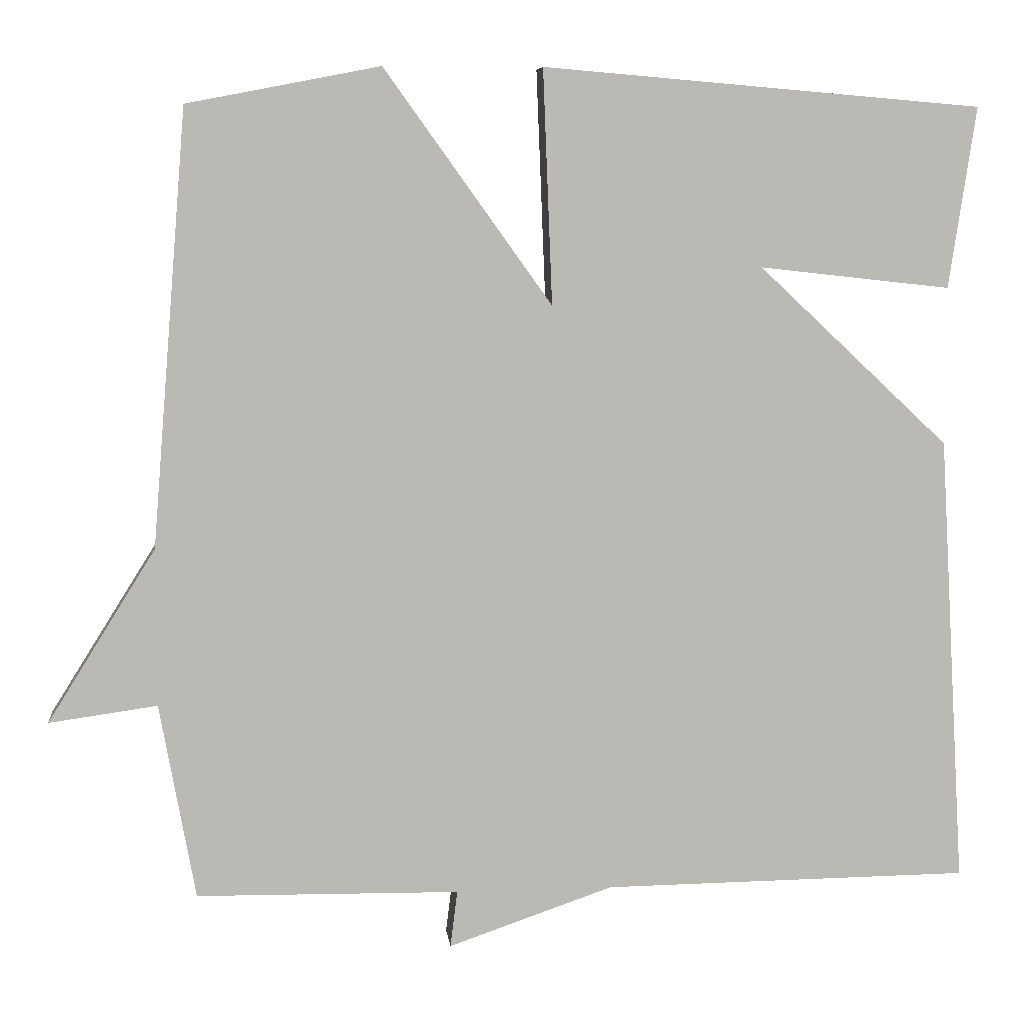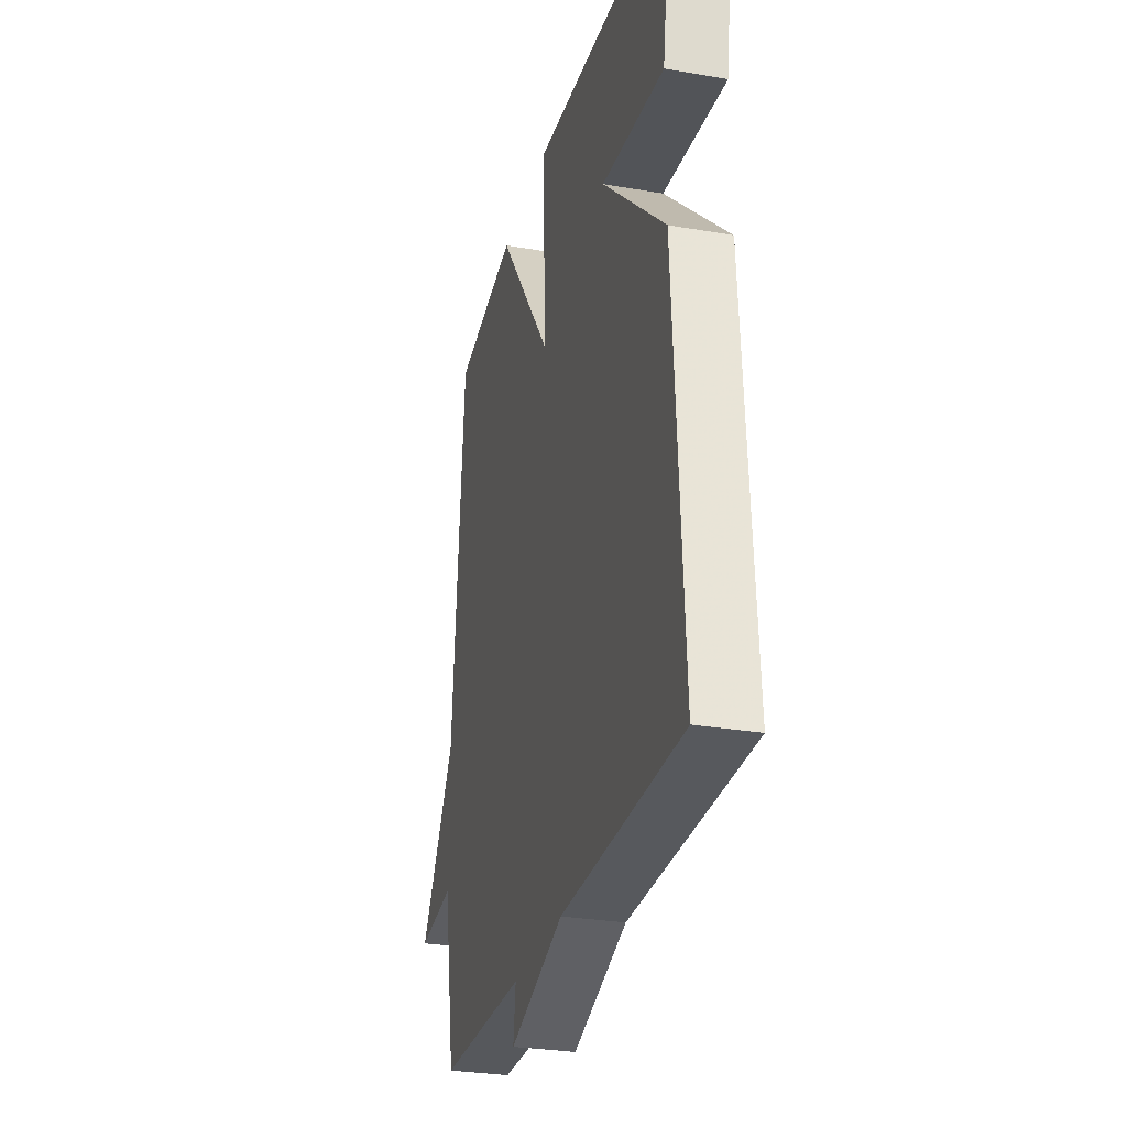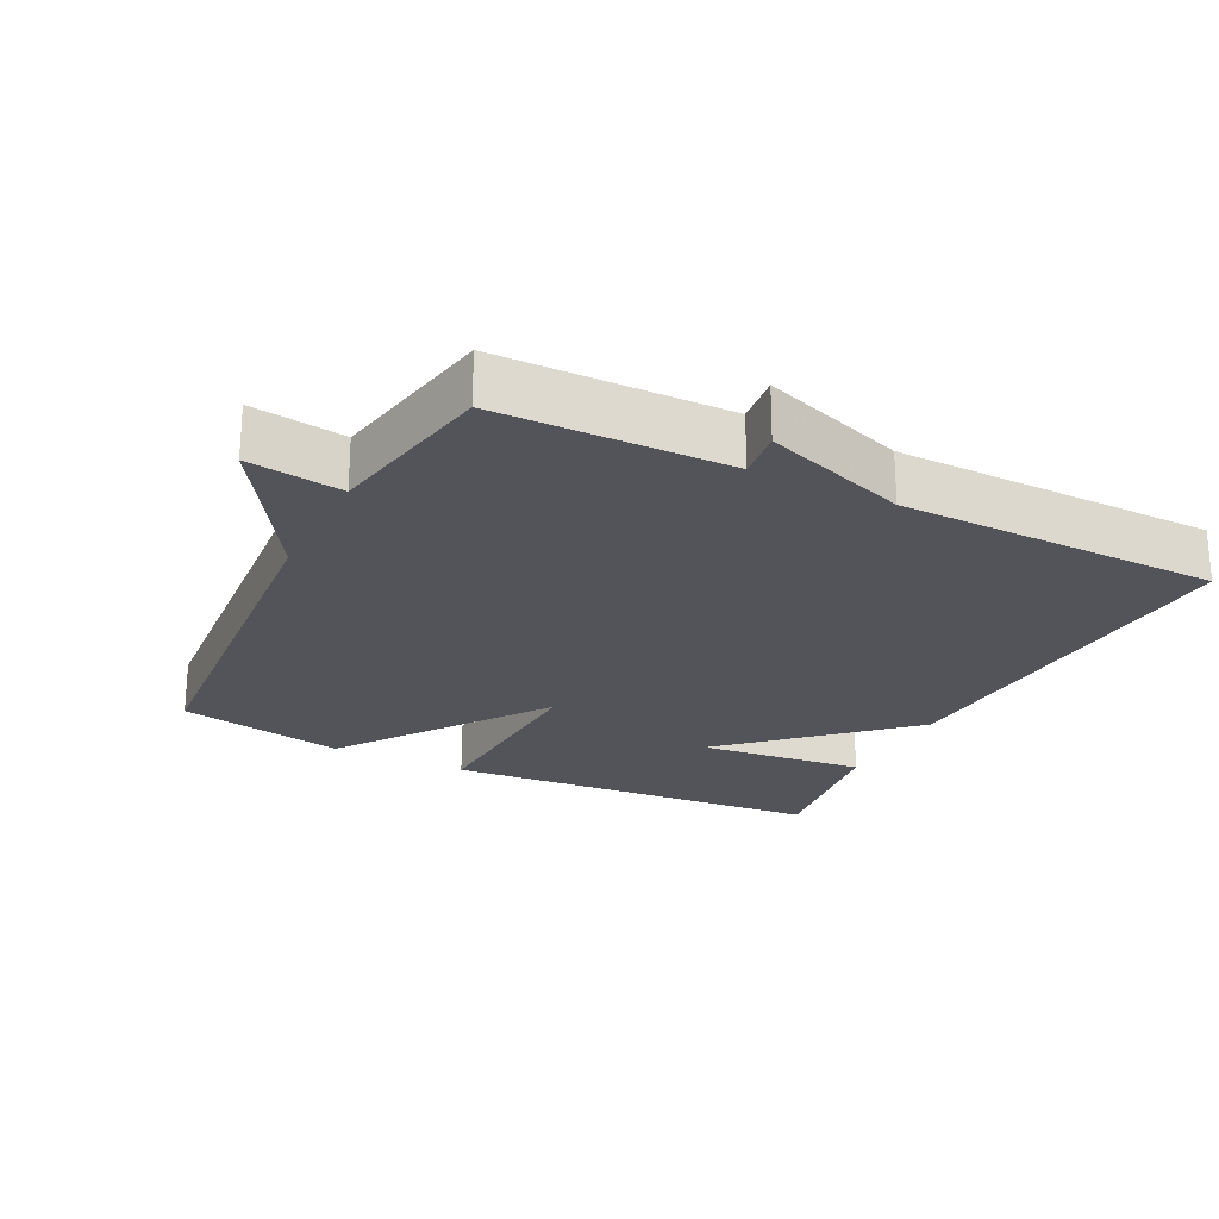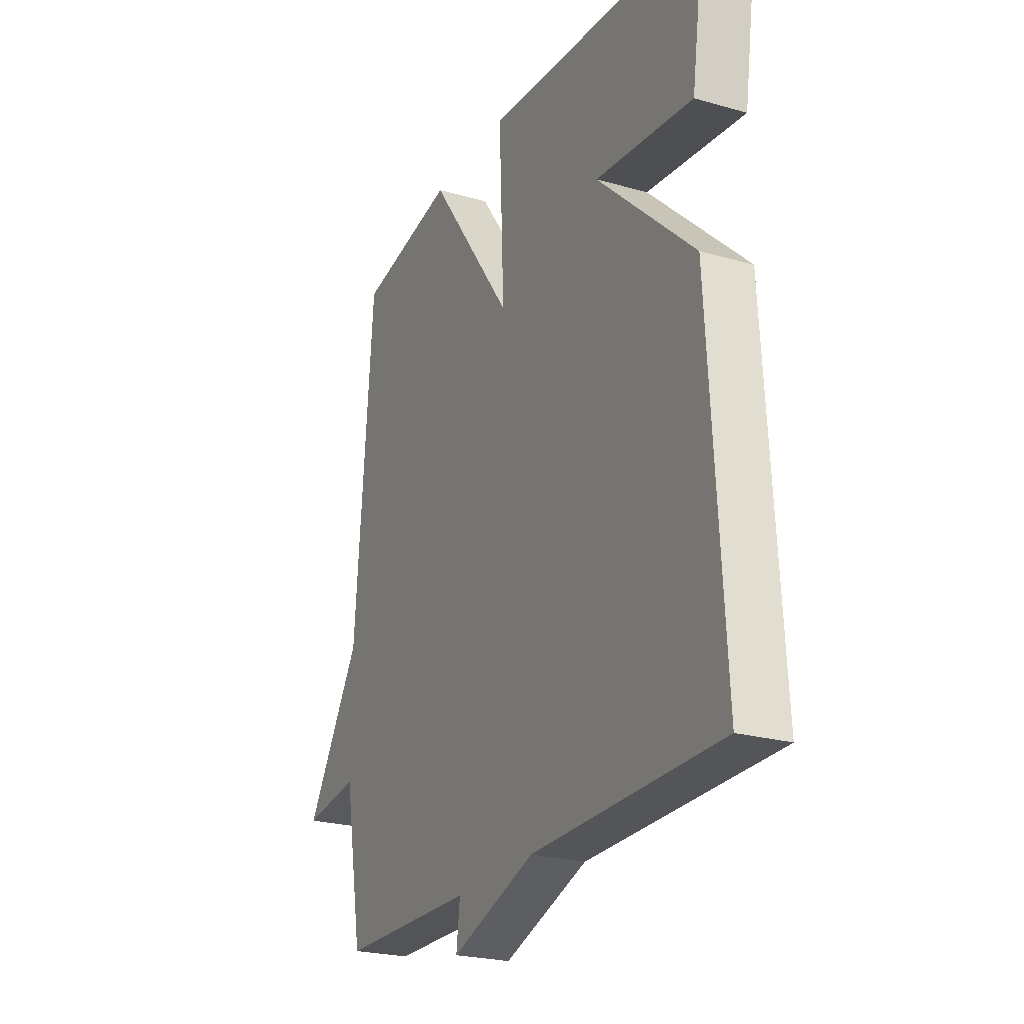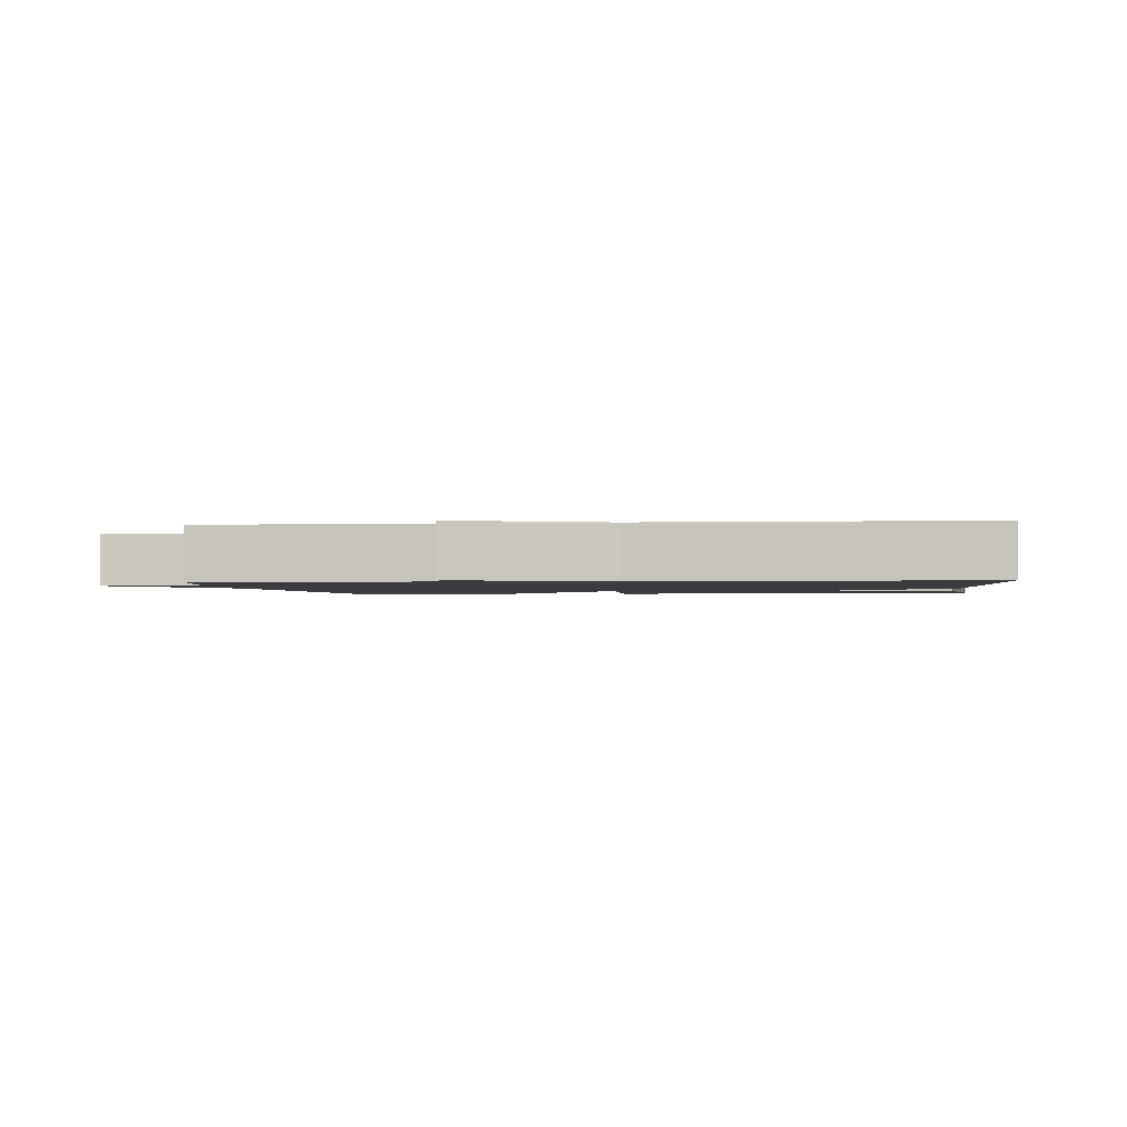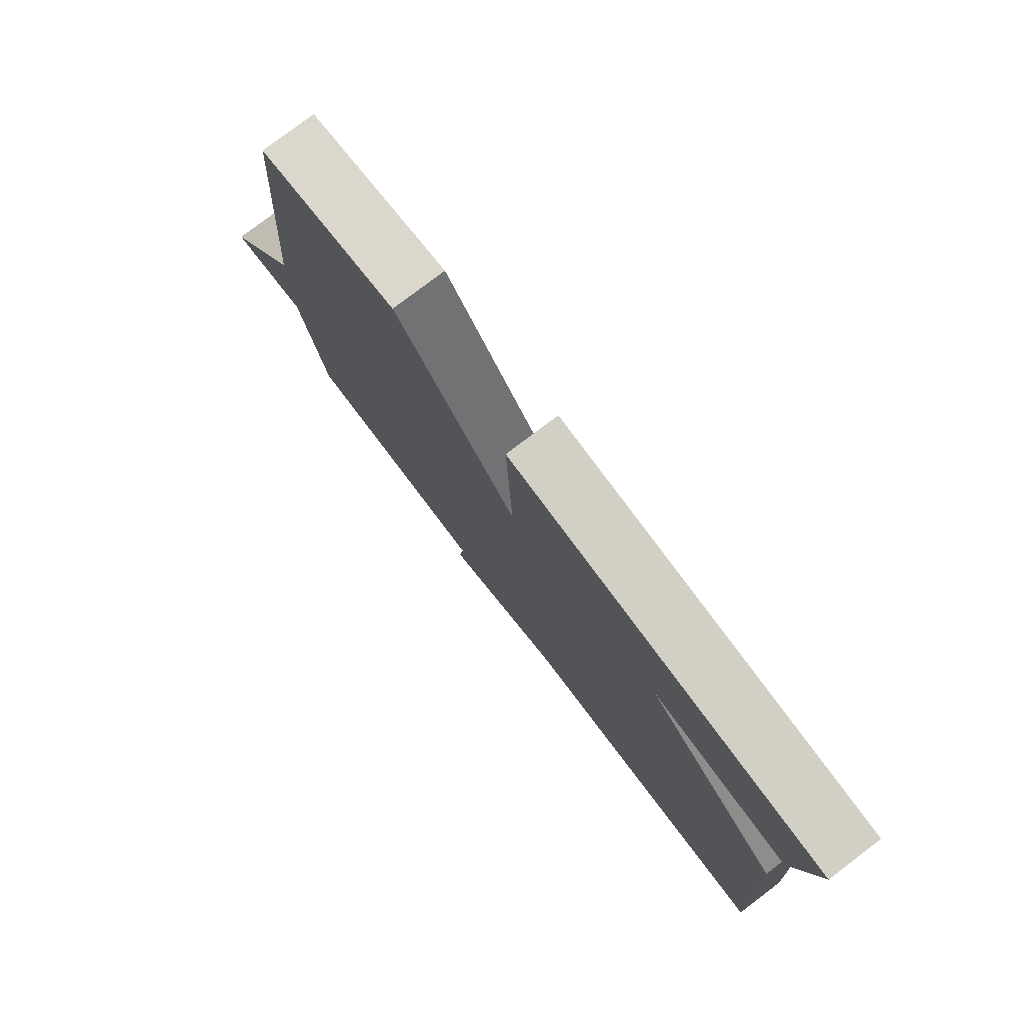
<metadata>
{"format":"obj","ext":"obj","renderer":"f3d","projection":"perspective","resolution":1024,"background":"white","views":[{"elev":7.4,"azim":173.8,"up":"+Z"},{"elev":-28.9,"azim":-104.4,"up":"+Z"},{"elev":-23.7,"azim":153.2,"up":"+Y"},{"elev":-23.9,"azim":-115.4,"up":"+Z"},{"elev":-1.6,"azim":-173.3,"up":"+Y"},{"elev":78.8,"azim":-127.2,"up":"+Z"}]}
</metadata>
<code>
v -0.5 0.07 -0.5
v -0.466 0.07 0.071
v -0.224 0.07 0.298
v -0.466 0.07 0.271
v -0.5 0.07 0.5
v 0.056 0.07 0.547
v 0.044 0.07 0.251
v 0.256 0.07 0.547
v 0.5 0.07 0.5
v 0.545 0.07 -0.051
v 0.682 0.07 -0.27
v 0.545 0.07 -0.251
v 0.5 0.07 -0.5
v 0.166 0.07 -0.505
v 0.175 0.07 -0.577
v -0.034 0.07 -0.505
v -0.5 0 -0.5
v -0.466 0 0.071
v -0.224 0 0.298
v -0.466 0 0.271
v -0.5 0 0.5
v 0.056 0 0.547
v 0.044 0 0.251
v 0.256 0 0.547
v 0.5 0 0.5
v 0.545 0 -0.051
v 0.682 0 -0.27
v 0.545 0 -0.251
v 0.5 0 -0.5
v 0.166 0 -0.505
v 0.175 0 -0.577
v -0.034 0 -0.505
f 14 15 16
f 1 2 3
f 16 1 3
f 14 16 3
f 13 14 3
f 12 13 3
f 10 11 12 3
f 7 8 9 10
f 7 10 3
f 6 7 3
f 3 4 5 6
f 32 31 30
f 19 18 17
f 19 17 32
f 19 32 30
f 19 30 29
f 19 29 28
f 19 28 27 26
f 26 25 24 23
f 19 26 23
f 19 23 22
f 22 21 20 19
f 1 17 18 2
f 2 18 19 3
f 3 19 20 4
f 4 20 21 5
f 5 21 22 6
f 6 22 23 7
f 7 23 24 8
f 8 24 25 9
f 9 25 26 10
f 10 26 27 11
f 11 27 28 12
f 12 28 29 13
f 13 29 30 14
f 14 30 31 15
f 15 31 32 16
f 16 32 17 1

</code>
